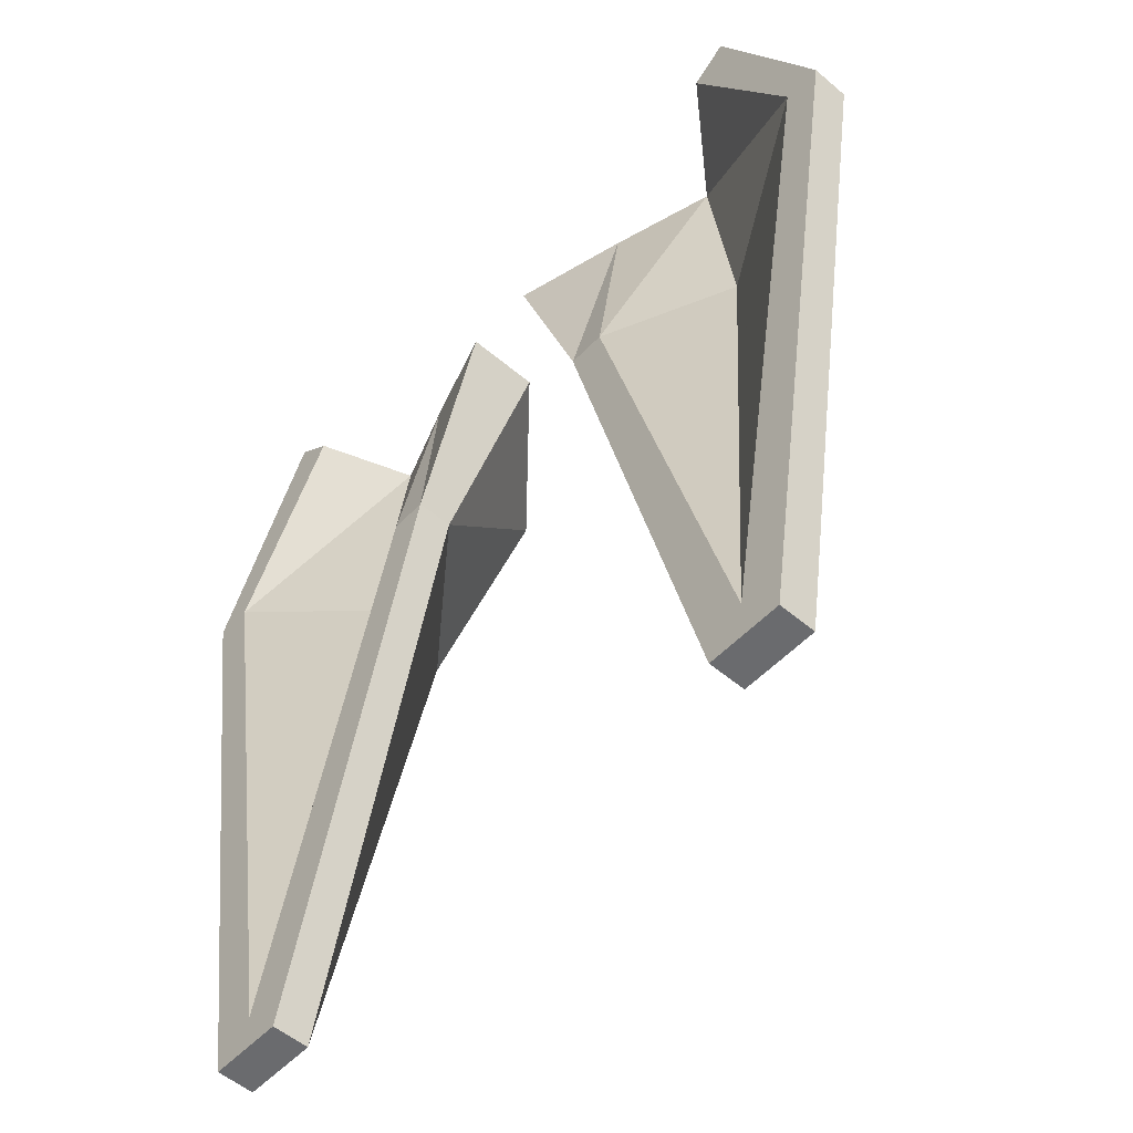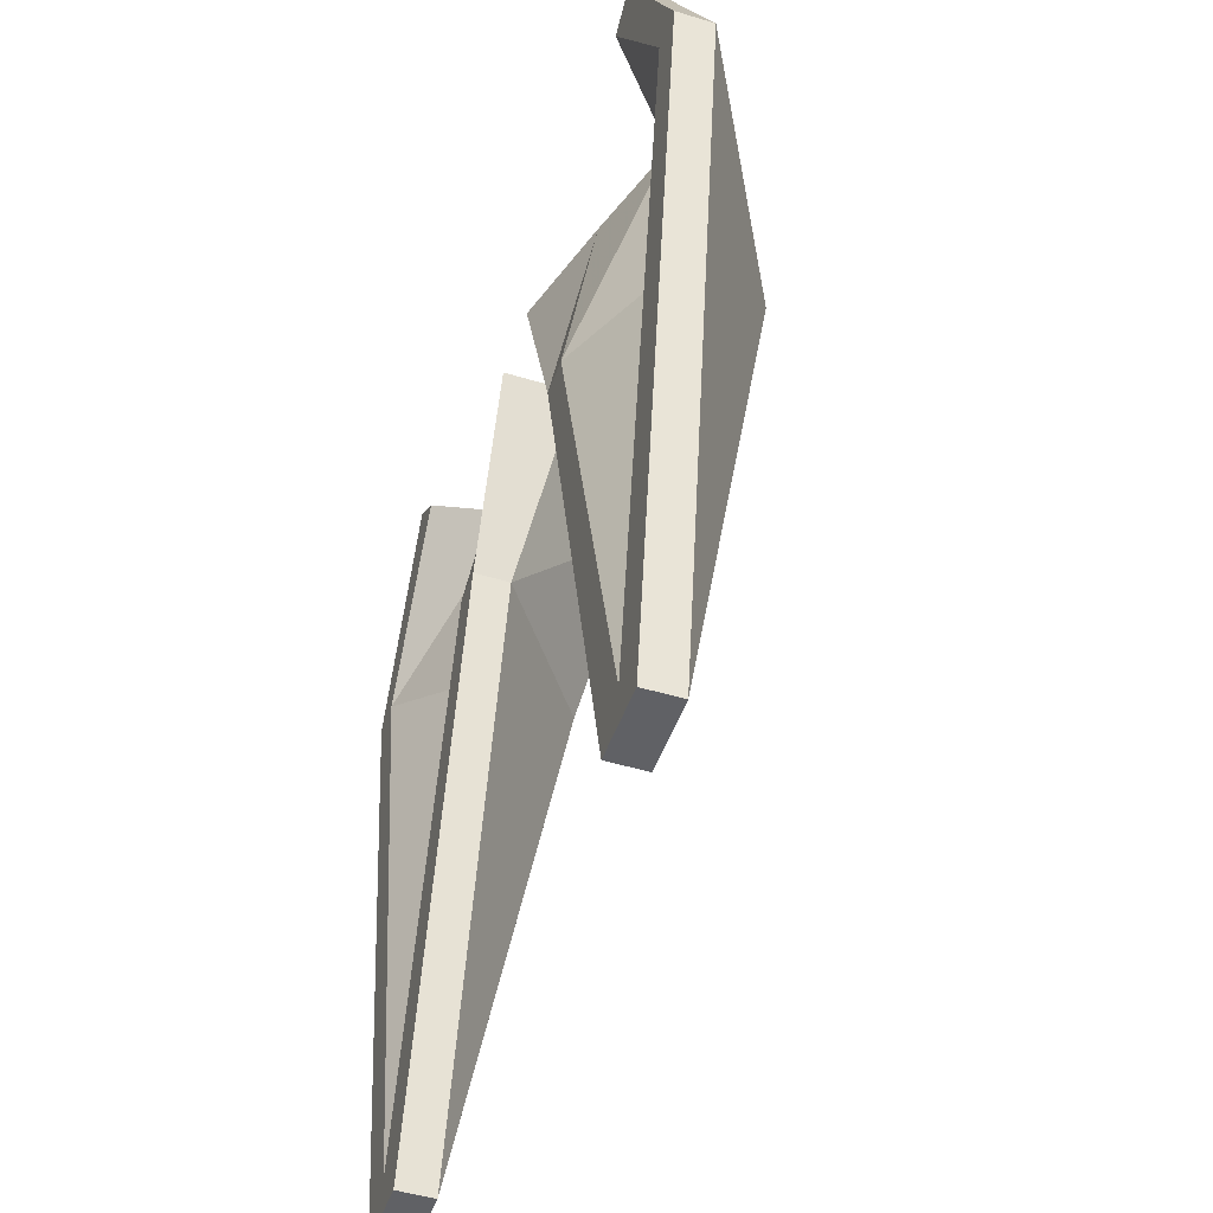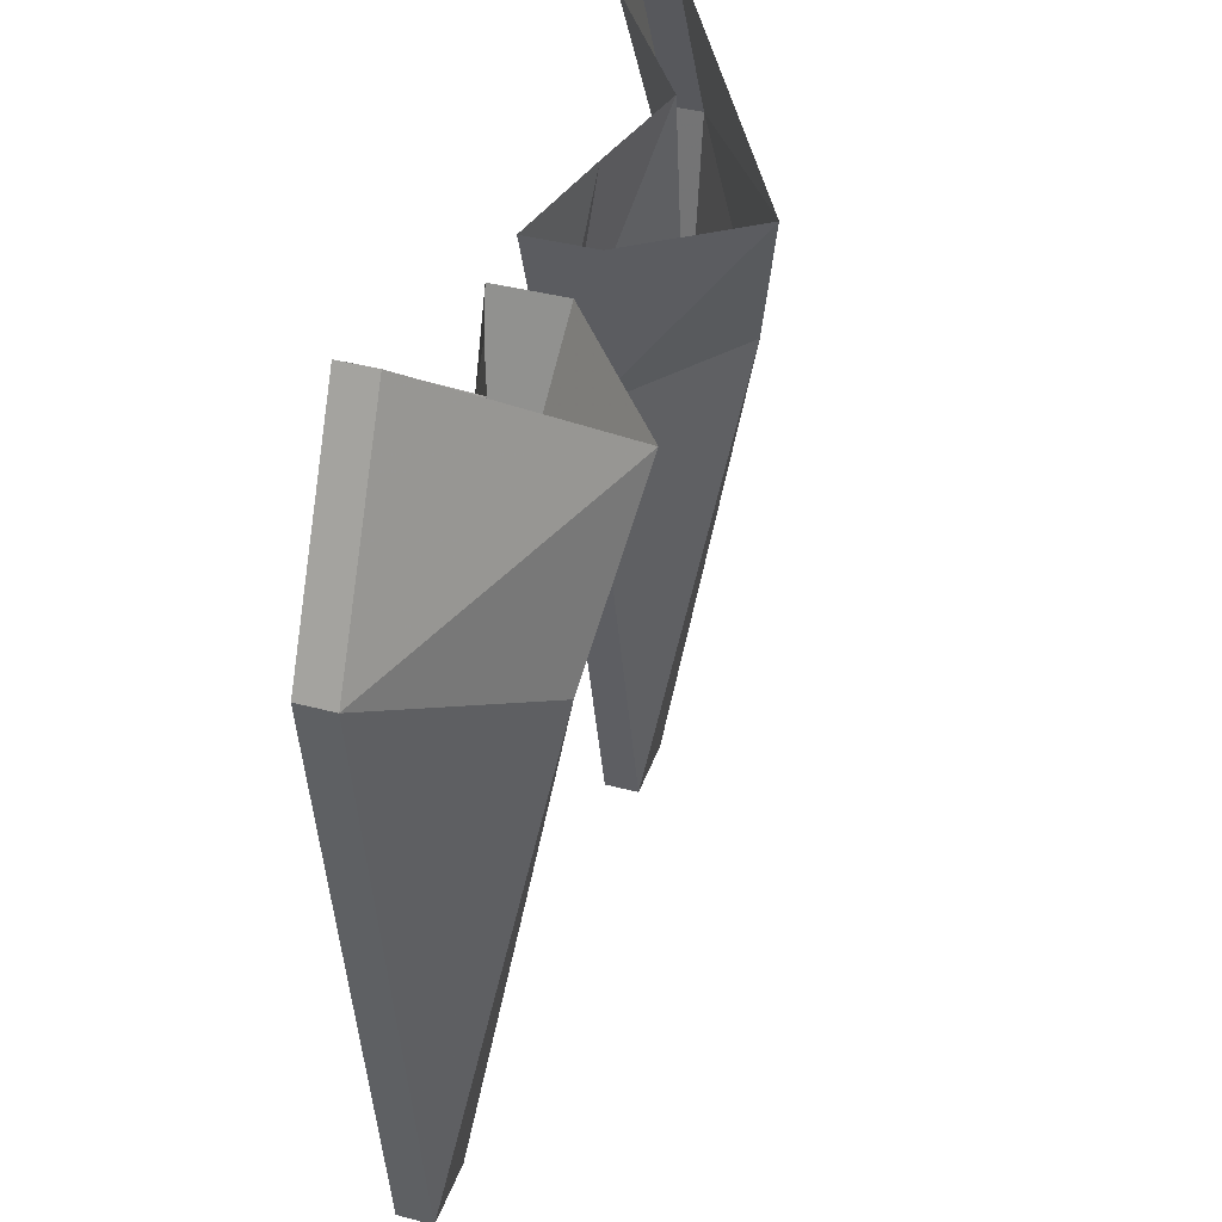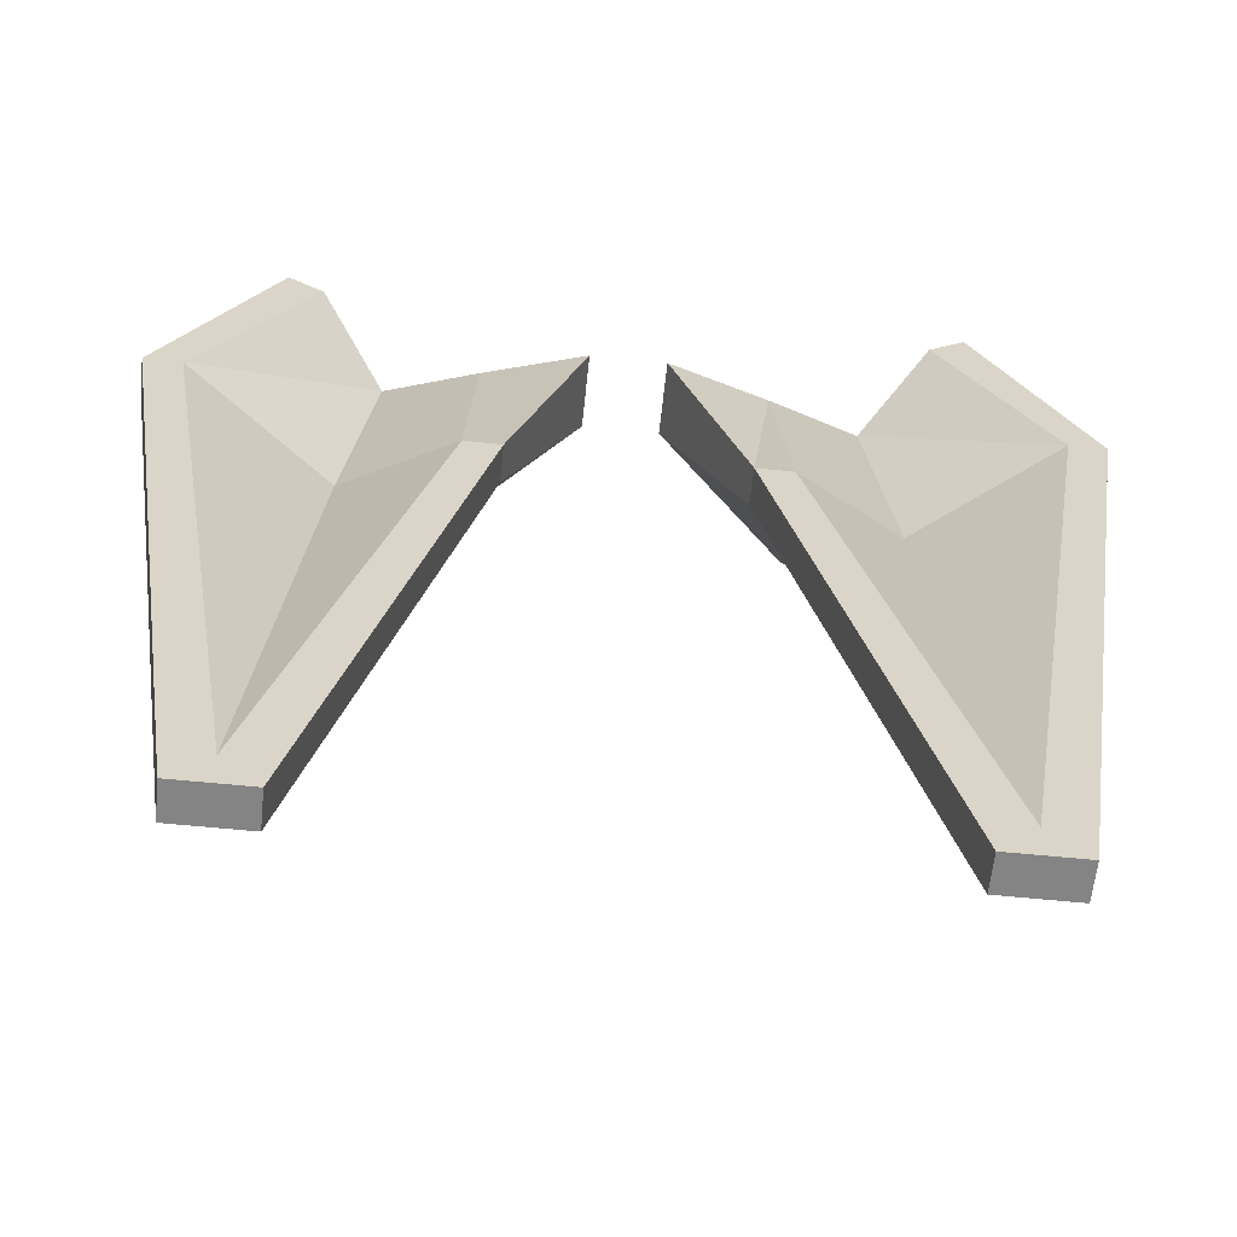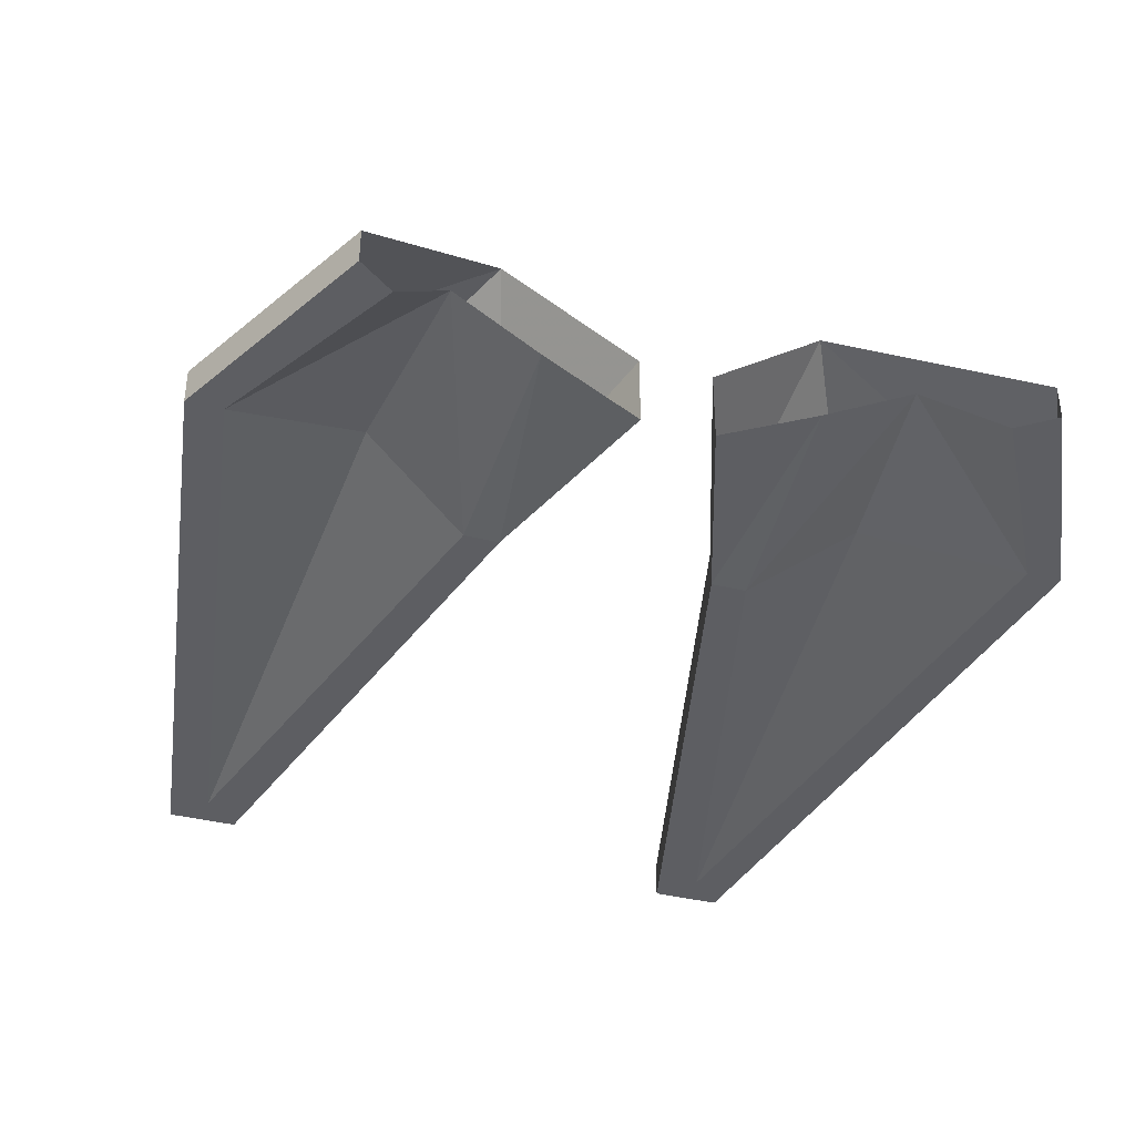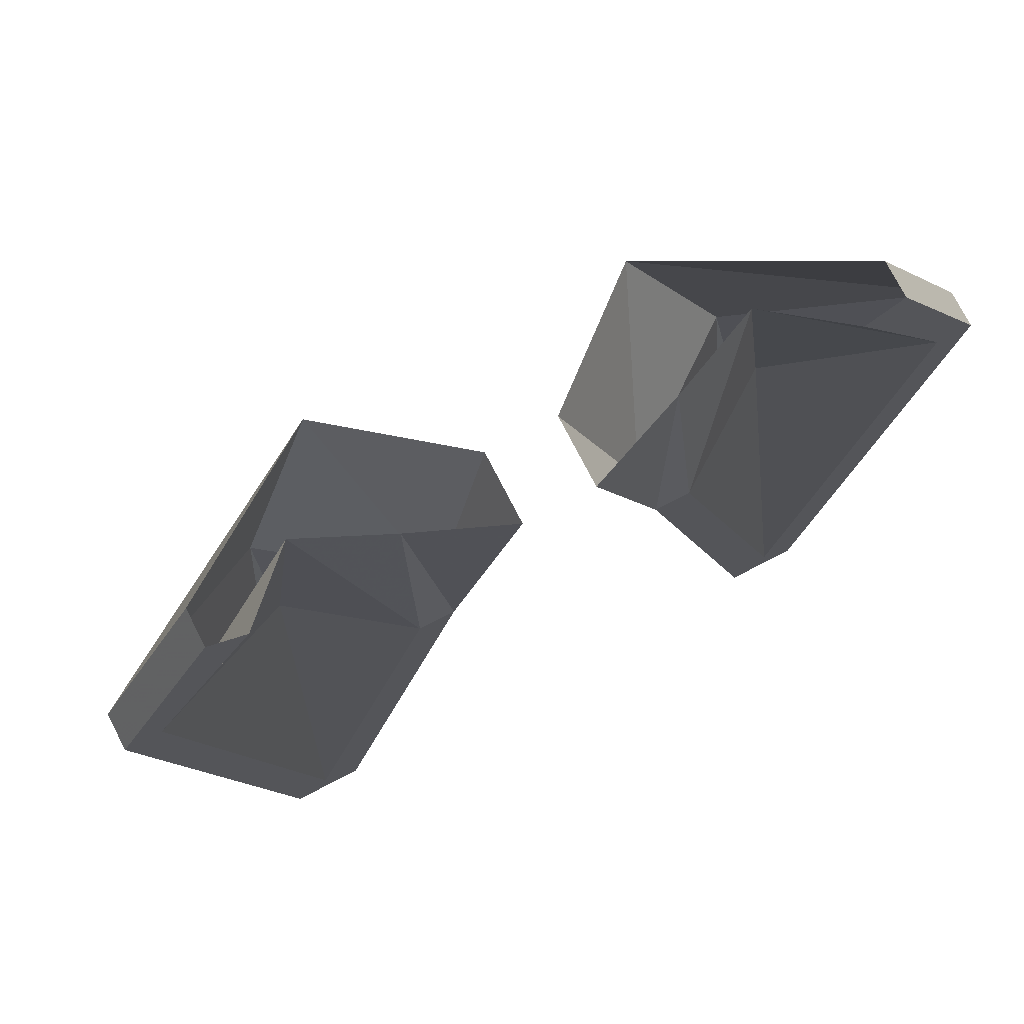
<metadata>
{"format":"obj","ext":"obj","renderer":"f3d","projection":"perspective","resolution":1024,"background":"white","views":[{"elev":-53.4,"azim":-132.2,"up":"+Y"},{"elev":-47.9,"azim":-108.9,"up":"+Y"},{"elev":39.6,"azim":-71.7,"up":"+Y"},{"elev":-61.3,"azim":174.1,"up":"+Y"},{"elev":-38.3,"azim":162.5,"up":"+Z"},{"elev":75.5,"azim":152.7,"up":"+Y"}]}
</metadata>
<code>
v -0.2188 -0.7188 0.03125
v -0.2812 -1.219 -0.0625
v -0.2188 -1.219 -0.0625
v -0.09375 -0.7188 -0.0625
v -0.1406 -0.5625 0.0625
v -0.375 -0.625 -0.0625
v -0.2812 -1.219 -0.09375
v -0.2188 -1.219 -0.09375
v -0.09375 -0.7188 -0.09375
v -0.03125 -0.5391 -0.03125
v -0.2812 -0.4375 -0.0625
v -0.375 -0.625 -0.09375
v -0.25 -1.188 -0.09375
v -0.125 -0.7188 -0.09375
v -0.1172 -0.5234 -0.0625
v -0.03125 -0.5391 -0.09375
v -0.3438 -0.625 -0.09375
v -0.2188 -0.6875 -0.03125
v -0.1953 -0.5078 -0.03125
v -0.2812 -0.4375 -0.09375
v -0.25 -0.4609 -0.09375
v 0.2188 -1.219 -0.0625
v 0.2812 -1.219 -0.0625
v 0.2188 -0.7188 0.03125
v 0.09375 -0.7188 -0.0625
v 0.2188 -1.219 -0.09375
v 0.2812 -1.219 -0.09375
v 0.375 -0.625 -0.0625
v 0.1406 -0.5625 0.0625
v 0.03125 -0.5391 -0.03125
v 0.09375 -0.7188 -0.09375
v 0.125 -0.7188 -0.09375
v 0.25 -1.188 -0.09375
v 0.375 -0.625 -0.09375
v 0.2812 -0.4375 -0.0625
v 0.3438 -0.625 -0.09375
v 0.2812 -0.4375 -0.09375
v 0.03125 -0.5391 -0.09375
v 0.1172 -0.5234 -0.0625
v 0.1953 -0.5078 -0.03125
v 0.2188 -0.6875 -0.03125
v 0.25 -0.4609 -0.09375
f 1 2 3
f 1 3 4
f 1 4 5
f 1 5 6
f 1 6 2
f 2 6 7
f 2 7 8
f 2 8 3
f 3 8 4
f 4 8 9
f 4 9 10
f 4 10 5
f 5 11 6
f 6 11 12
f 6 12 7
f 7 12 13
f 7 13 8
f 8 13 14
f 8 14 9
f 9 14 15
f 9 15 16
f 9 16 10
f 12 17 13
f 20 21 17
f 20 17 12
f 20 12 11
f 22 23 24
f 22 24 25
f 22 25 26
f 22 26 23
f 23 26 27
f 23 27 28
f 23 28 24
f 24 28 29
f 24 29 25
f 25 29 30
f 25 30 31
f 25 31 26
f 26 31 32
f 26 32 33
f 26 33 27
f 27 33 34
f 27 34 28
f 28 34 35
f 28 35 29
f 33 36 34
f 34 36 37
f 34 37 35
f 31 38 39
f 31 39 32
f 36 42 37
f 31 30 38
f 13 17 18
f 13 18 14
f 14 18 19
f 14 19 15
f 17 21 19
f 17 19 18
f 32 39 40
f 32 40 41
f 32 41 33
f 33 41 36
f 36 41 40
f 36 40 42

</code>
